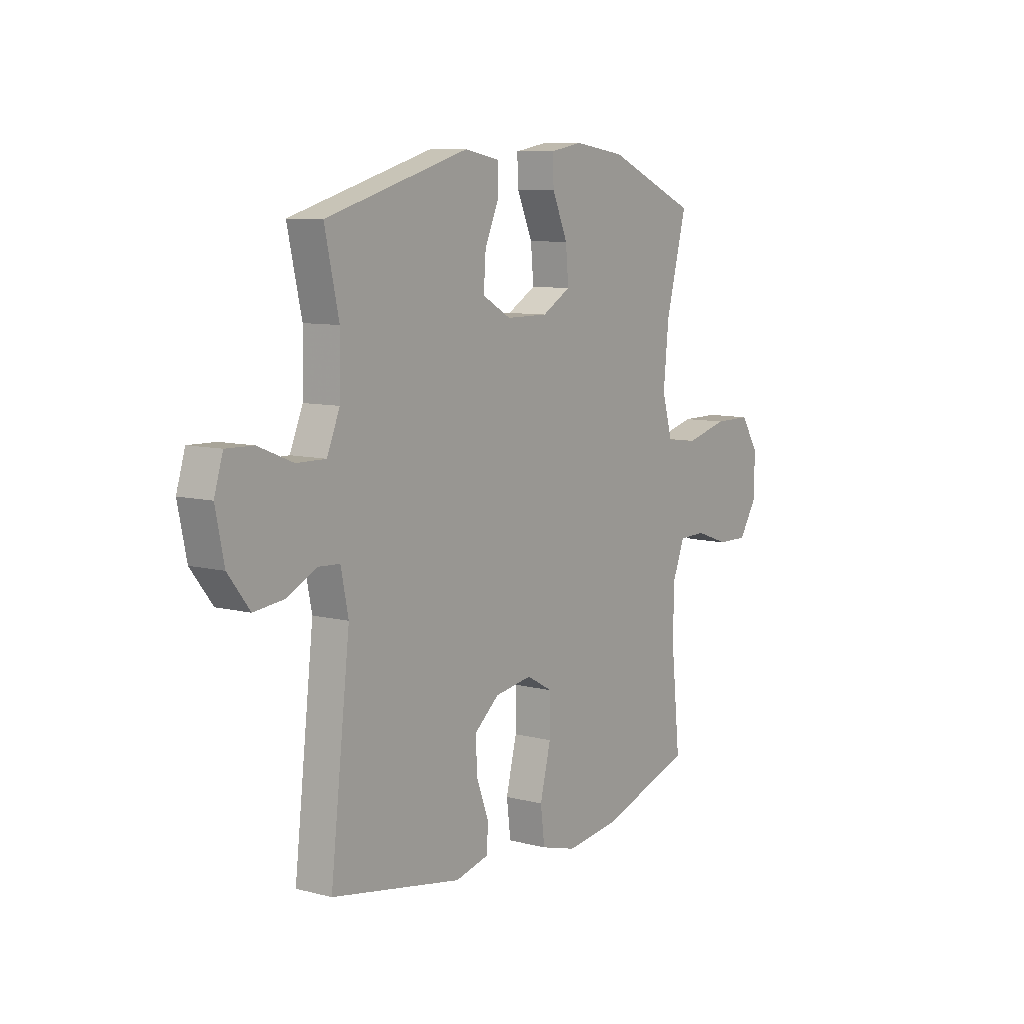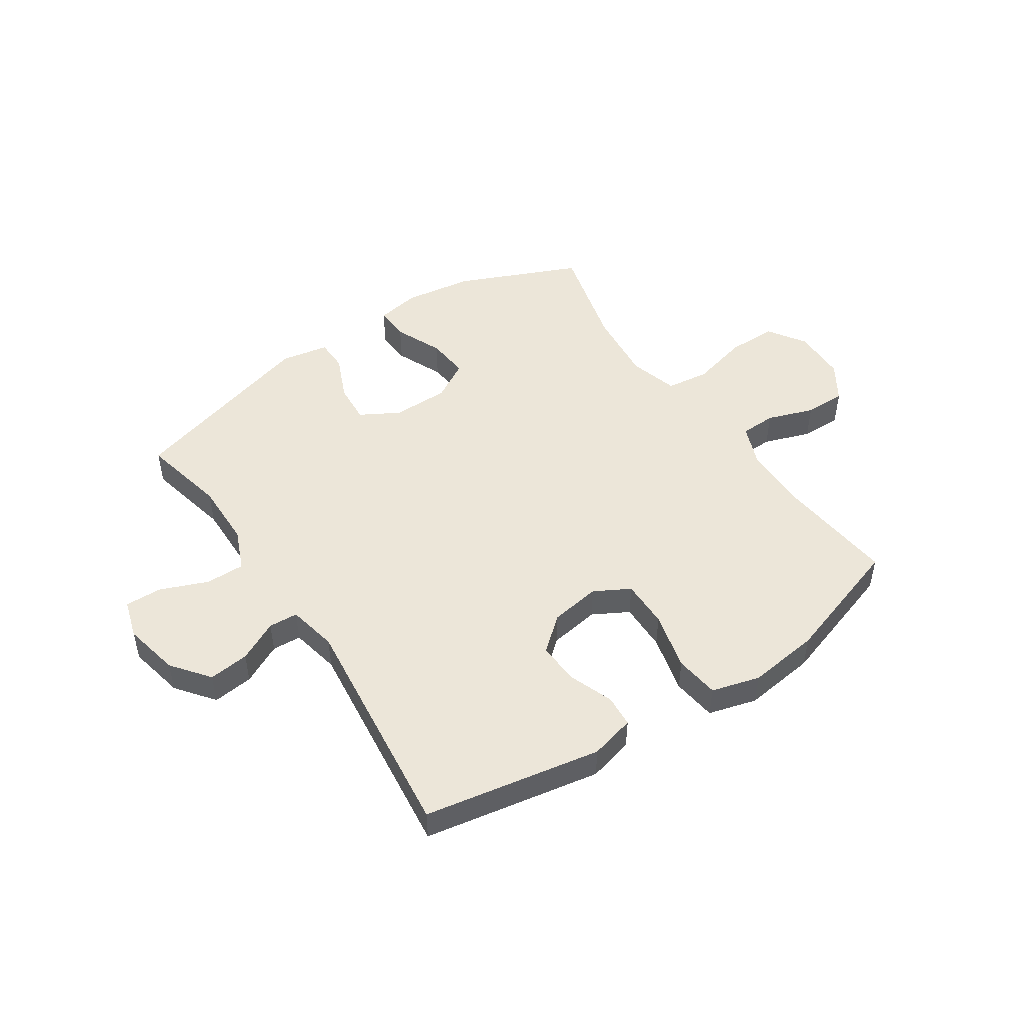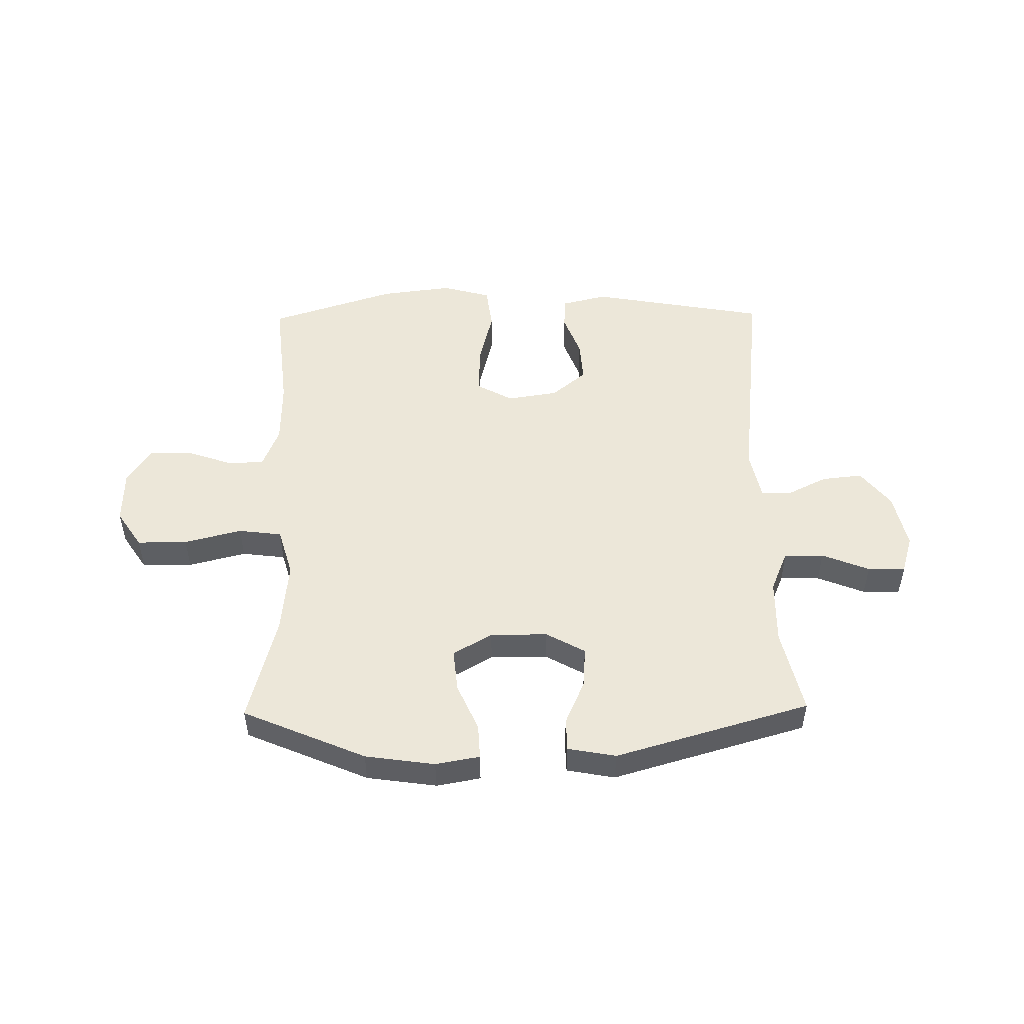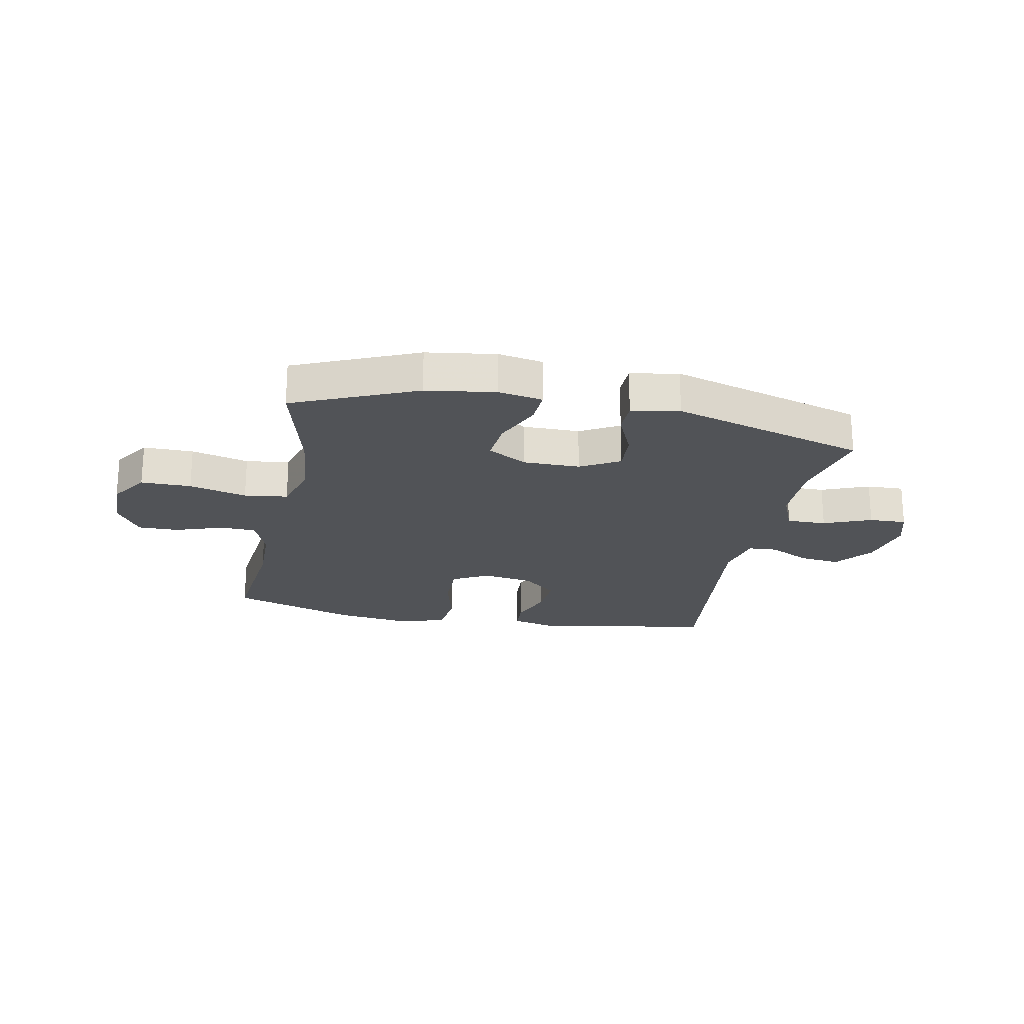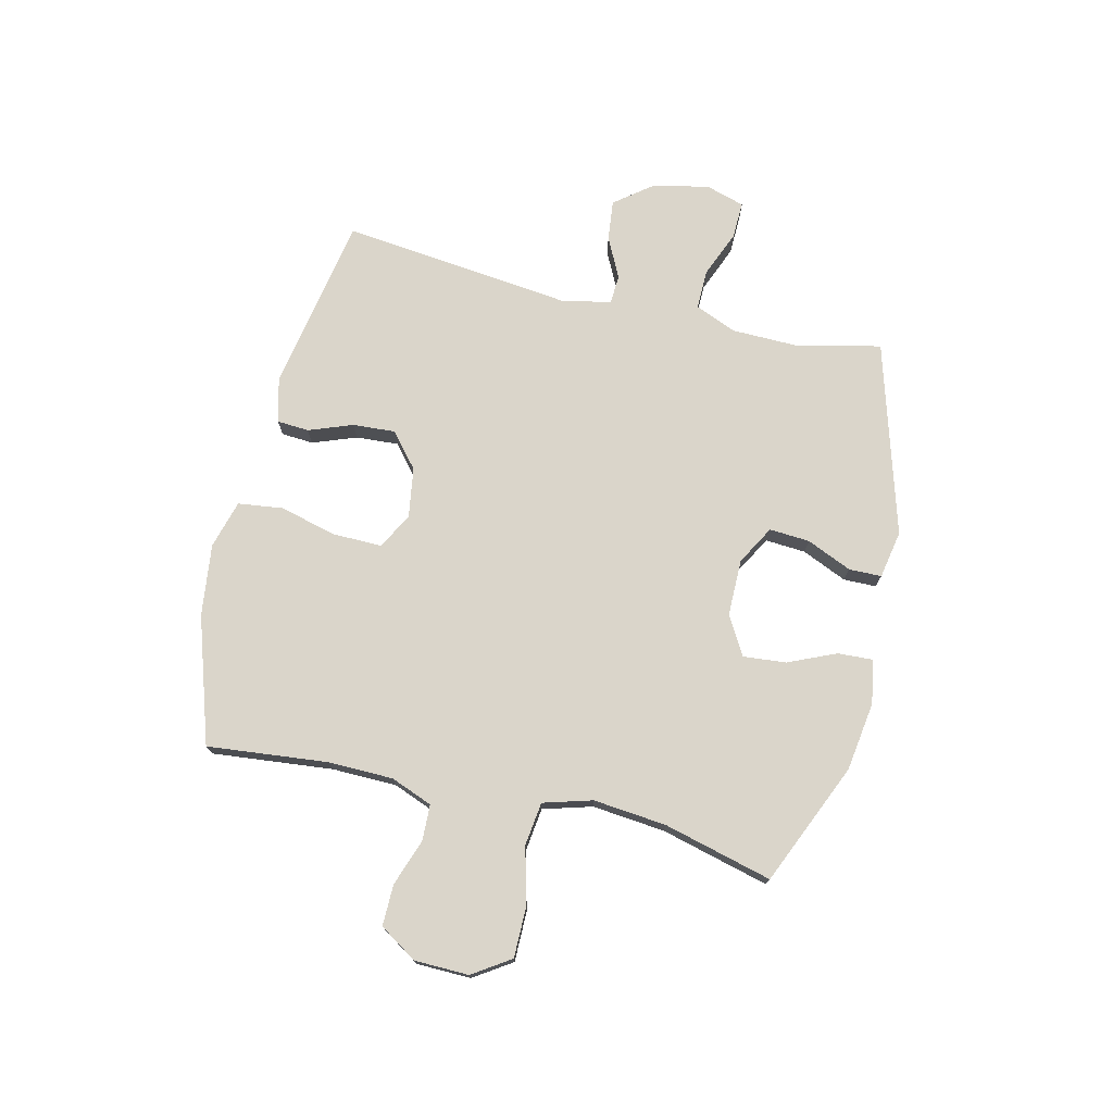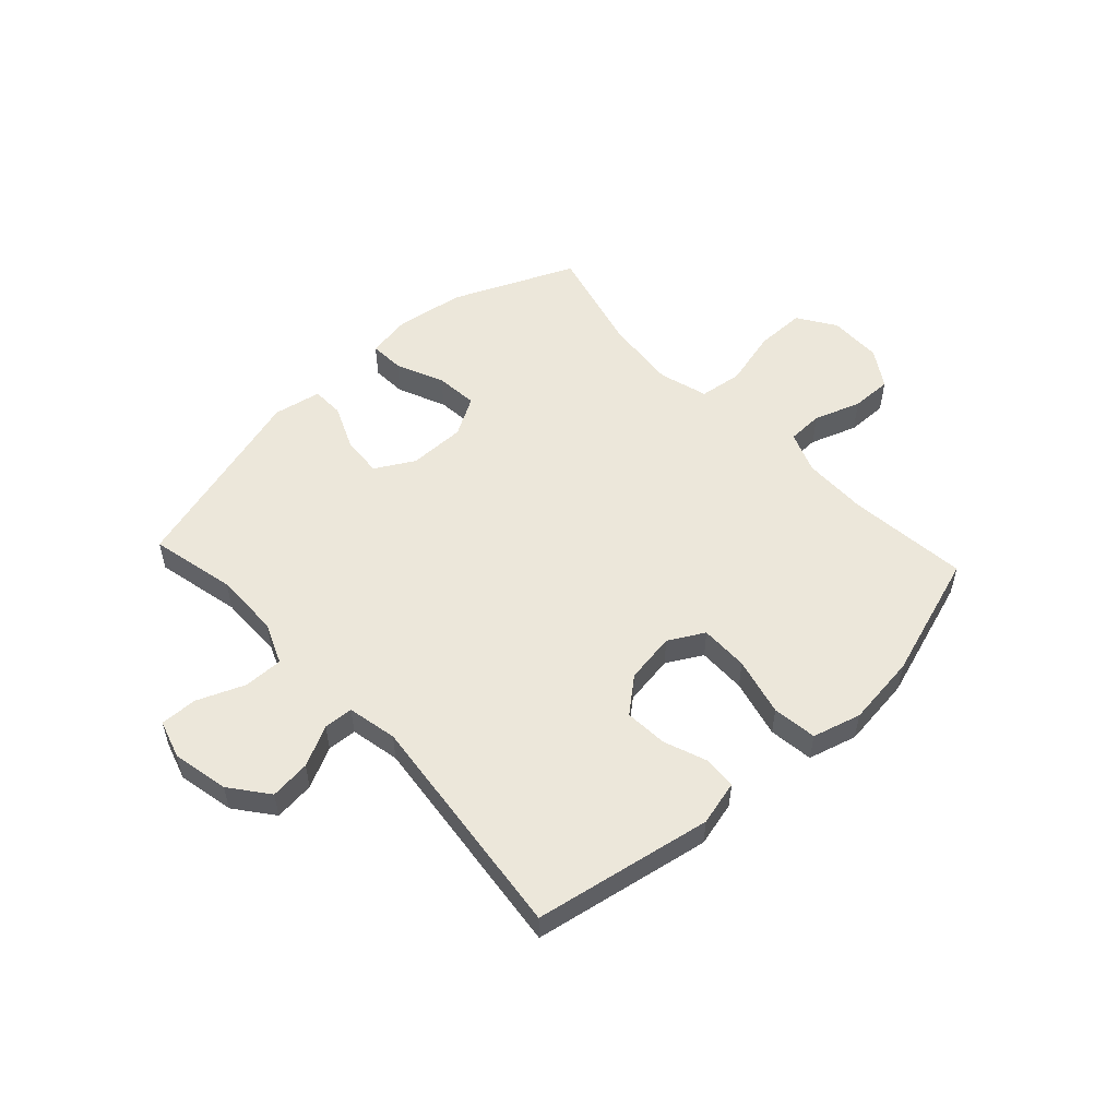
<metadata>
{"format":"obj","ext":"obj","renderer":"f3d","projection":"perspective","resolution":1024,"background":"white","views":[{"elev":8.7,"azim":125.0,"up":"+Z"},{"elev":48.8,"azim":146.2,"up":"+Y"},{"elev":49.9,"azim":-0.9,"up":"+Y"},{"elev":-21.9,"azim":-11.3,"up":"+Y"},{"elev":74.3,"azim":-76.7,"up":"+Y"},{"elev":53.6,"azim":137.2,"up":"+Y"}]}
</metadata>
<code>
v 0.5 0.07 0.5
v 0.466 0.07 0.348
v 0.468 0.07 0.231
v 0.499 0.07 0.157
v 0.569 0.07 0.158
v 0.653 0.07 0.192
v 0.719 0.07 0.194
v 0.74 0.07 0.125
v 0.719 0.07 0.025
v 0.667 0.07 -0.042
v 0.595 0.07 -0.034
v 0.523 0.07 0.002
v 0.471 0.07 -0.001
v 0.453 0.07 -0.089
v 0.5 0.07 -0.5
v 0.185 0.07 -0.557
v 0.105 0.07 -0.537
v 0.101 0.07 -0.48
v 0.13 0.07 -0.402
v 0.135 0.07 -0.326
v 0.074 0.07 -0.275
v -0.016 0.07 -0.261
v -0.079 0.07 -0.296
v -0.078 0.07 -0.382
v -0.052 0.07 -0.486
v -0.062 0.07 -0.565
v -0.148 0.07 -0.589
v -0.276 0.07 -0.573
v -0.5 0.07 -0.5
v -0.478 0.07 -0.285
v -0.48 0.07 -0.17
v -0.509 0.07 -0.096
v -0.573 0.07 -0.094
v -0.656 0.07 -0.123
v -0.729 0.07 -0.124
v -0.772 0.07 -0.057
v -0.774 0.07 0.039
v -0.73 0.07 0.106
v -0.641 0.07 0.106
v -0.539 0.07 0.08
v -0.462 0.07 0.09
v -0.437 0.07 0.177
v -0.45 0.07 0.307
v -0.5 0.07 0.5
v -0.283 0.07 0.594
v -0.16 0.07 0.612
v -0.082 0.07 0.598
v -0.085 0.07 0.536
v -0.122 0.07 0.451
v -0.129 0.07 0.375
v -0.06 0.07 0.335
v 0.041 0.07 0.335
v 0.11 0.07 0.374
v 0.105 0.07 0.446
v 0.07 0.07 0.526
v 0.071 0.07 0.584
v 0.156 0.07 0.6
v 0.5 0 0.5
v 0.466 0 0.348
v 0.468 0 0.231
v 0.499 0 0.157
v 0.569 0 0.158
v 0.653 0 0.192
v 0.719 0 0.194
v 0.74 0 0.125
v 0.719 0 0.025
v 0.667 0 -0.042
v 0.595 0 -0.034
v 0.523 0 0.002
v 0.471 0 -0.001
v 0.453 0 -0.089
v 0.5 0 -0.5
v 0.185 0 -0.557
v 0.105 0 -0.537
v 0.101 0 -0.48
v 0.13 0 -0.402
v 0.135 0 -0.326
v 0.074 0 -0.275
v -0.016 0 -0.261
v -0.079 0 -0.296
v -0.078 0 -0.382
v -0.052 0 -0.486
v -0.062 0 -0.565
v -0.148 0 -0.589
v -0.276 0 -0.573
v -0.5 0 -0.5
v -0.478 0 -0.285
v -0.48 0 -0.17
v -0.509 0 -0.096
v -0.573 0 -0.094
v -0.656 0 -0.123
v -0.729 0 -0.124
v -0.772 0 -0.057
v -0.774 0 0.039
v -0.73 0 0.106
v -0.641 0 0.106
v -0.539 0 0.08
v -0.462 0 0.09
v -0.437 0 0.177
v -0.45 0 0.307
v -0.5 0 0.5
v -0.283 0 0.594
v -0.16 0 0.612
v -0.082 0 0.598
v -0.085 0 0.536
v -0.122 0 0.451
v -0.129 0 0.375
v -0.06 0 0.335
v 0.041 0 0.335
v 0.11 0 0.374
v 0.105 0 0.446
v 0.07 0 0.526
v 0.071 0 0.584
v 0.156 0 0.6
f 54 55 56 57
f 53 54 57 1
f 52 53 1 2
f 46 47 48 49
f 46 49 50
f 43 44 45 46
f 42 43 46 50
f 41 42 50 51
f 37 38 39 40
f 37 40 41
f 36 37 41
f 33 34 35 36
f 32 33 36 41
f 31 32 41 51
f 27 28 29 30
f 24 25 26 27
f 23 24 27 30
f 22 23 30 31
f 16 17 18 19
f 14 15 16 19
f 13 14 19 20
f 9 10 11 12
f 9 12 13
f 8 9 13
f 5 6 7 8
f 4 5 8 13
f 3 4 13 20
f 52 2 3 20
f 21 22 31 51
f 20 21 51 52
f 114 113 112 111
f 58 114 111 110
f 59 58 110 109
f 106 105 104 103
f 107 106 103
f 103 102 101 100
f 107 103 100 99
f 108 107 99 98
f 97 96 95 94
f 98 97 94
f 98 94 93
f 93 92 91 90
f 98 93 90 89
f 108 98 89 88
f 87 86 85 84
f 84 83 82 81
f 87 84 81 80
f 88 87 80 79
f 76 75 74 73
f 76 73 72 71
f 77 76 71 70
f 69 68 67 66
f 70 69 66
f 70 66 65
f 65 64 63 62
f 70 65 62 61
f 77 70 61 60
f 77 60 59 109
f 108 88 79 78
f 109 108 78 77
f 1 58 59 2
f 2 59 60 3
f 3 60 61 4
f 4 61 62 5
f 5 62 63 6
f 6 63 64 7
f 7 64 65 8
f 8 65 66 9
f 9 66 67 10
f 10 67 68 11
f 11 68 69 12
f 12 69 70 13
f 13 70 71 14
f 14 71 72 15
f 15 72 73 16
f 16 73 74 17
f 17 74 75 18
f 18 75 76 19
f 19 76 77 20
f 20 77 78 21
f 21 78 79 22
f 22 79 80 23
f 23 80 81 24
f 24 81 82 25
f 25 82 83 26
f 26 83 84 27
f 27 84 85 28
f 28 85 86 29
f 29 86 87 30
f 30 87 88 31
f 31 88 89 32
f 32 89 90 33
f 33 90 91 34
f 34 91 92 35
f 35 92 93 36
f 36 93 94 37
f 37 94 95 38
f 38 95 96 39
f 39 96 97 40
f 40 97 98 41
f 41 98 99 42
f 42 99 100 43
f 43 100 101 44
f 44 101 102 45
f 45 102 103 46
f 46 103 104 47
f 47 104 105 48
f 48 105 106 49
f 49 106 107 50
f 50 107 108 51
f 51 108 109 52
f 52 109 110 53
f 53 110 111 54
f 54 111 112 55
f 55 112 113 56
f 56 113 114 57
f 57 114 58 1

</code>
